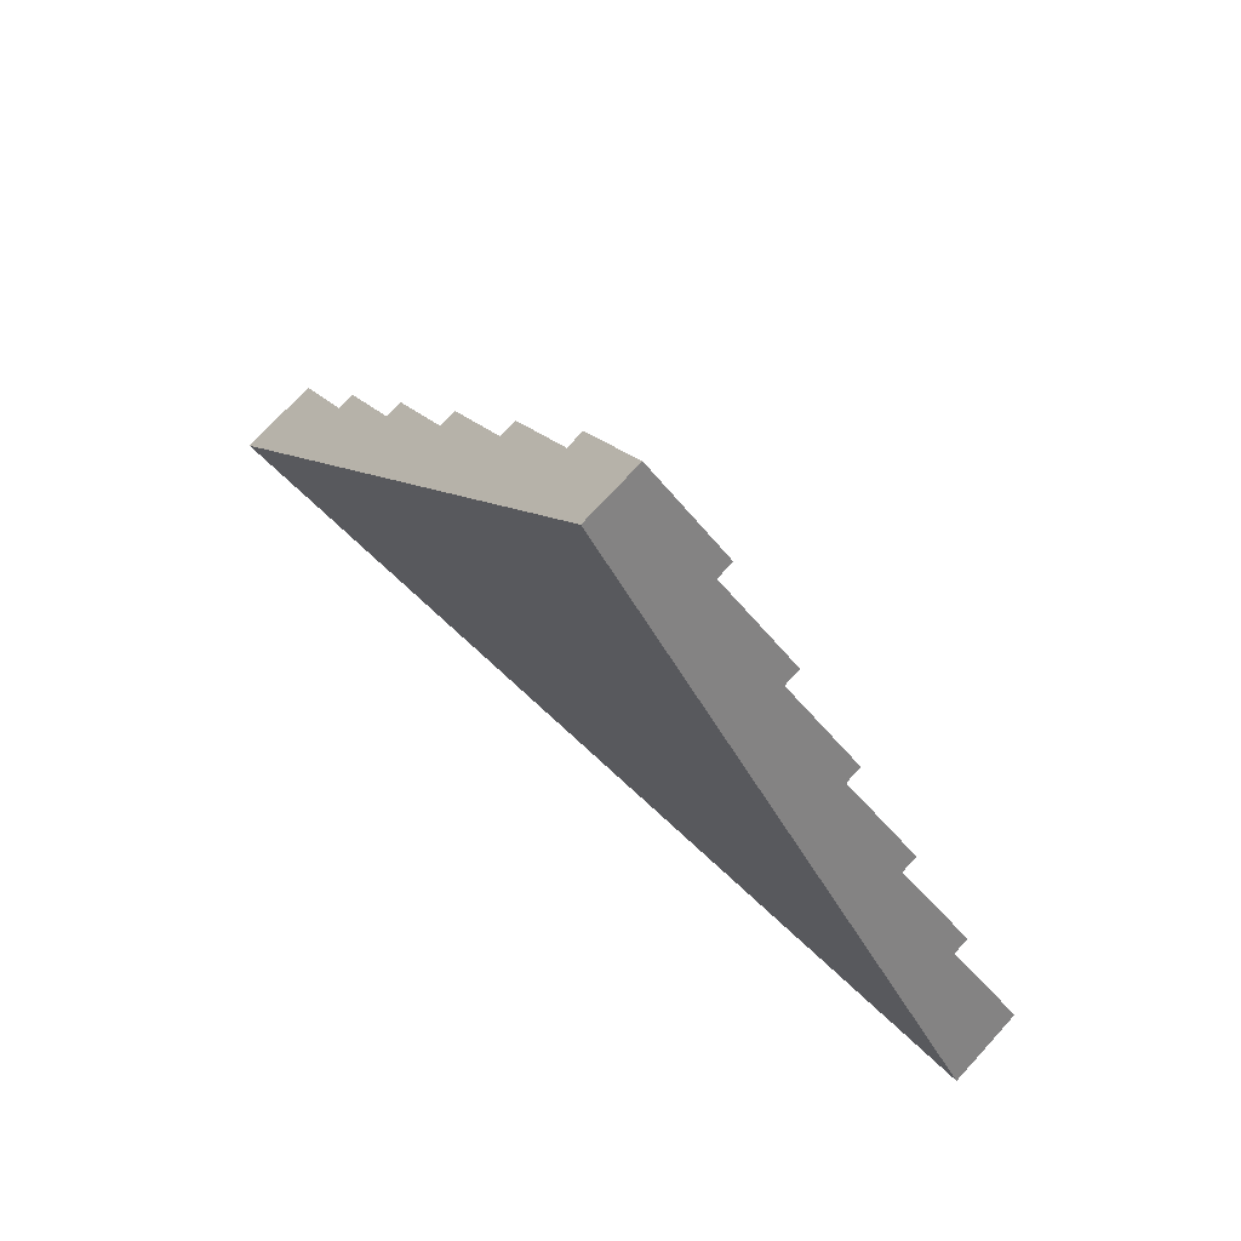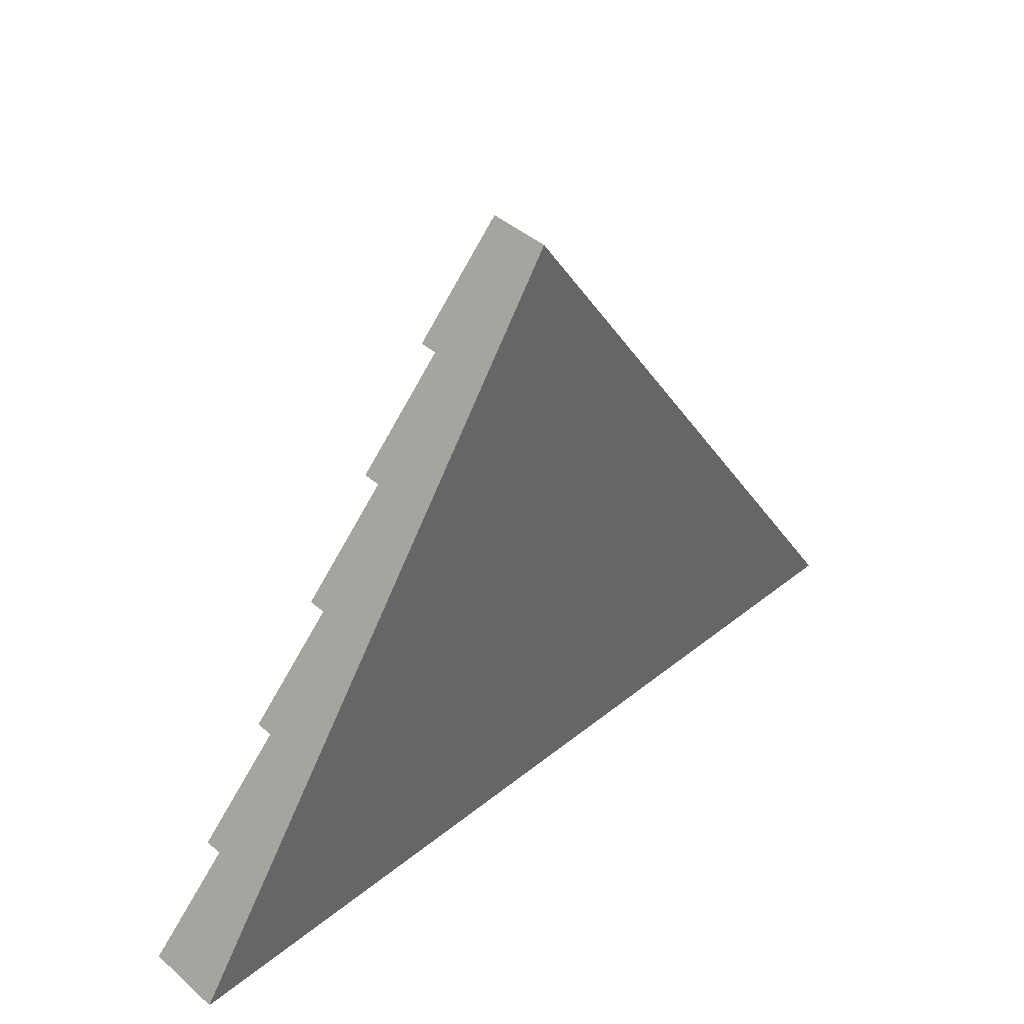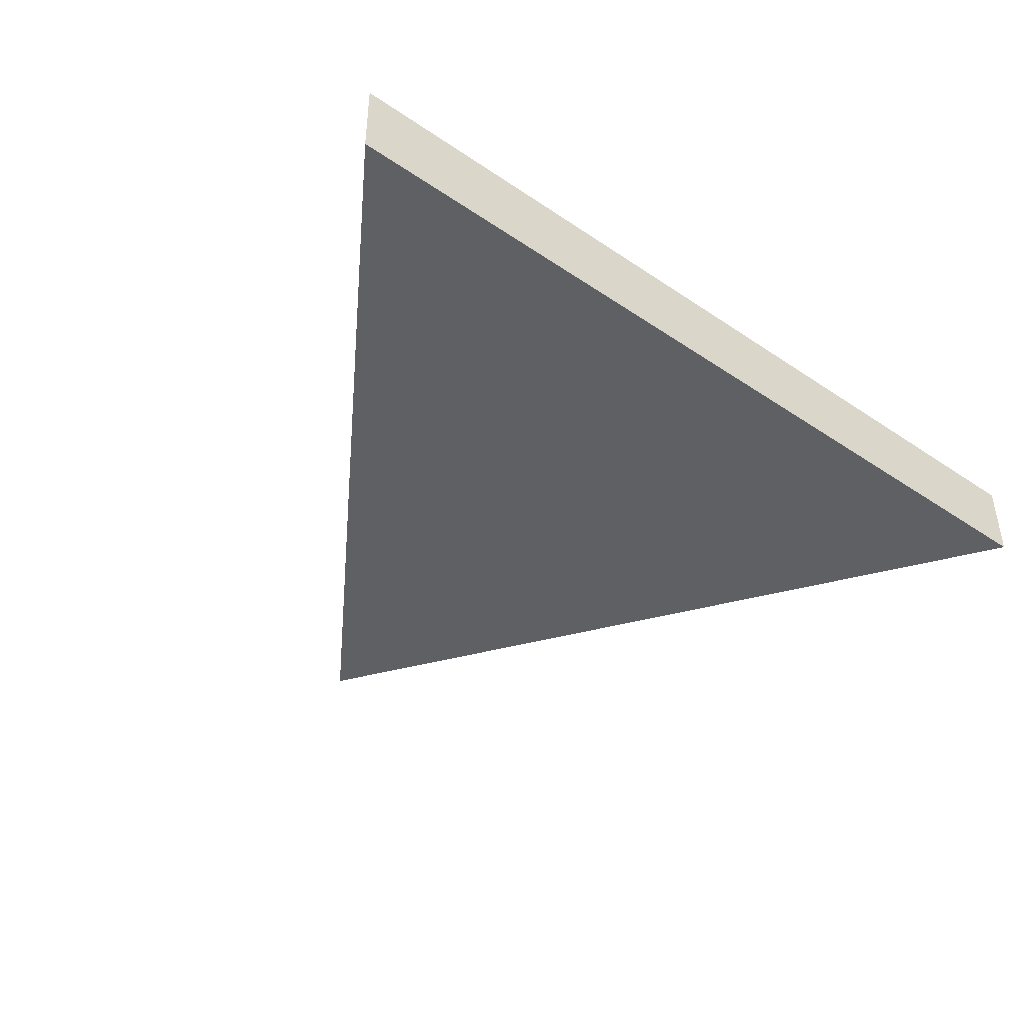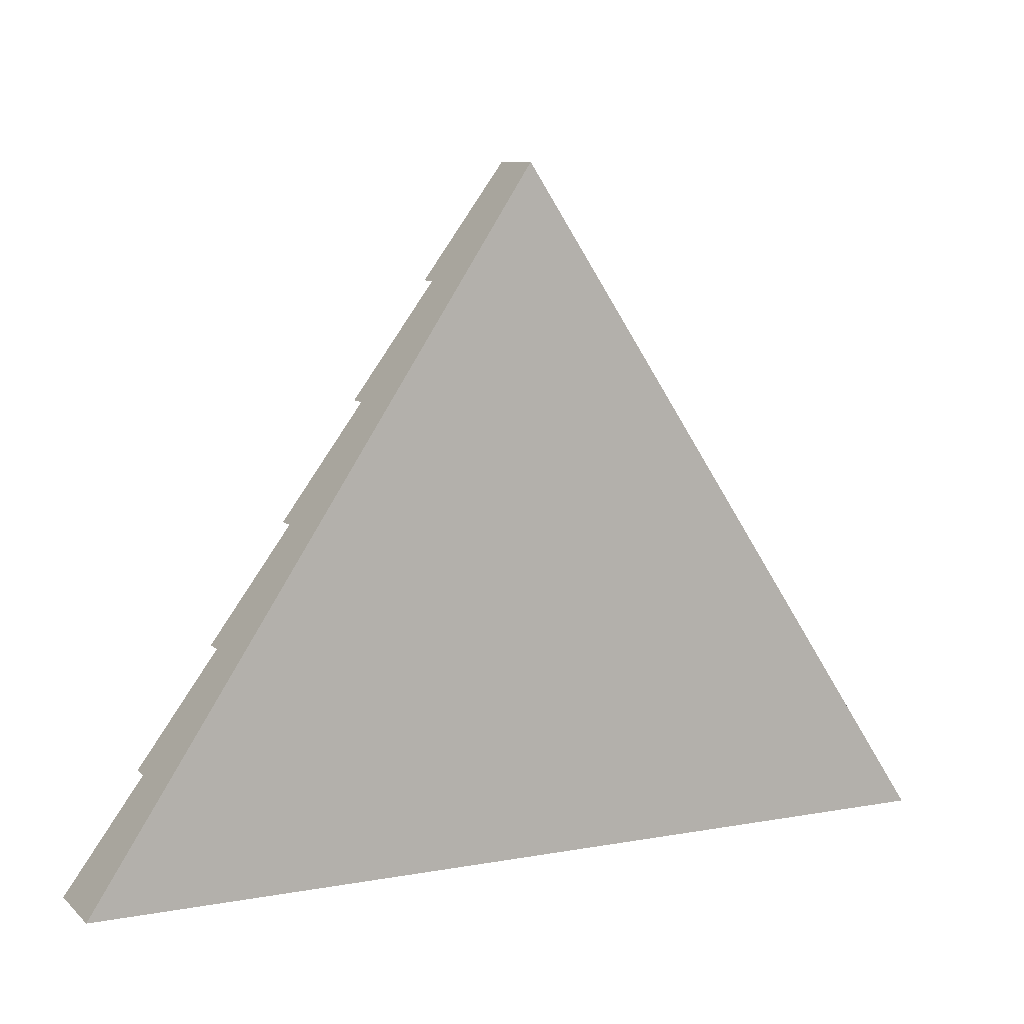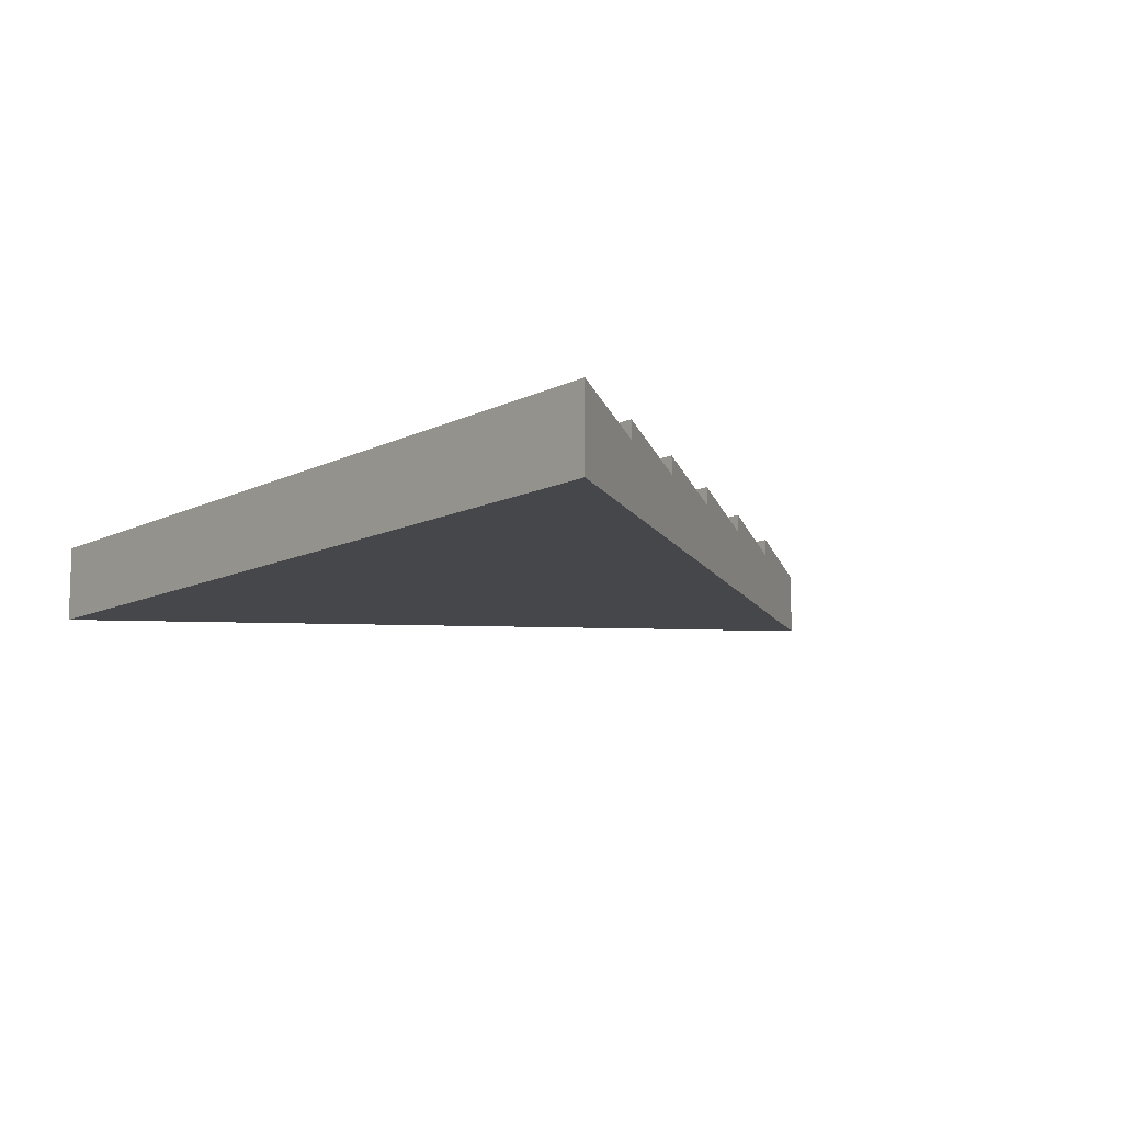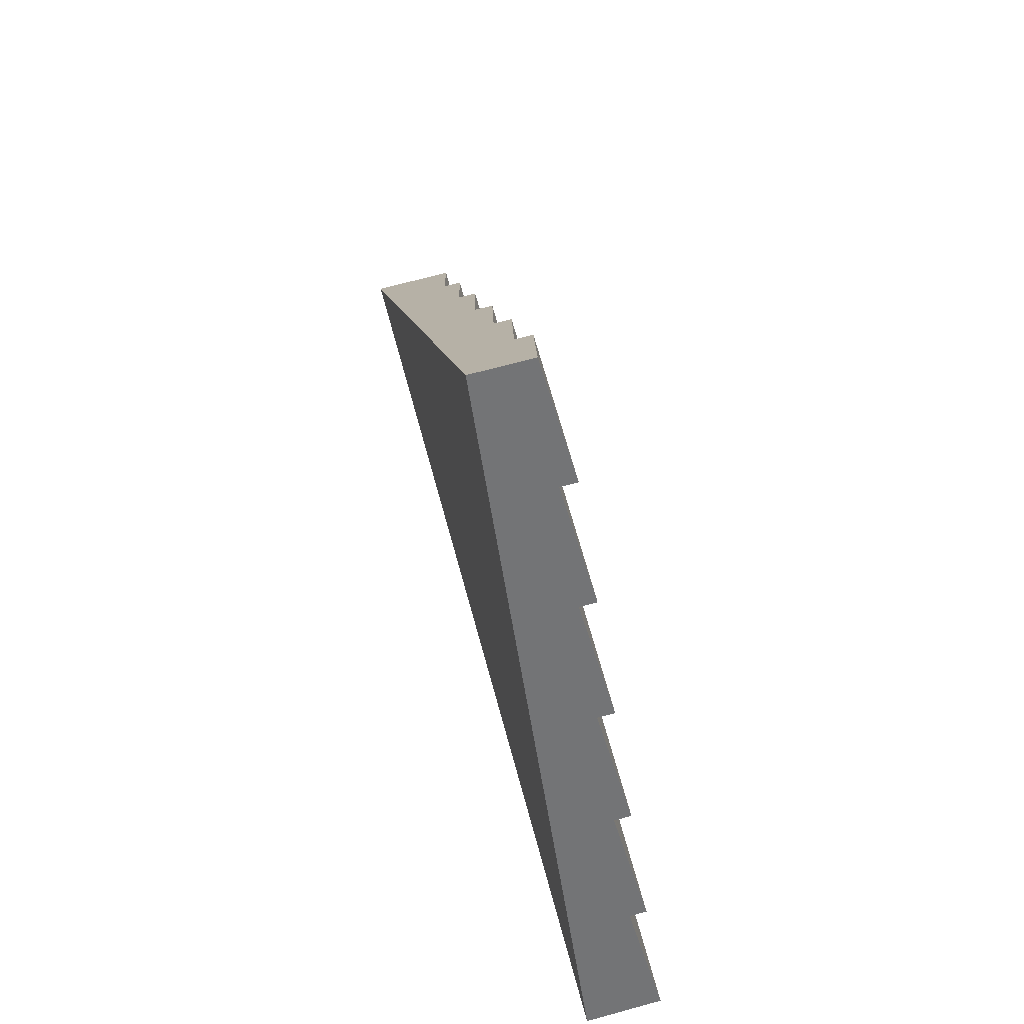
<metadata>
{"format":"obj","ext":"obj","renderer":"f3d","projection":"perspective","resolution":1024,"background":"white","views":[{"elev":73.9,"azim":-137.4,"up":"+Y"},{"elev":42.2,"azim":136.1,"up":"+Y"},{"elev":-42.7,"azim":-38.8,"up":"+Z"},{"elev":9.0,"azim":154.1,"up":"+Y"},{"elev":-10.8,"azim":50.9,"up":"+Z"},{"elev":68.5,"azim":-105.3,"up":"+Y"}]}
</metadata>
<code>
g cabinSideCenter
v 0.25 0.38 0.0551
v -0.25 0.38 0.0551
v 0.1667 0.5067 0.0351
v -0.1667 0.5067 0.0351
v 0.3333 0.2533 0.0551
v -0.3333 0.2533 0.0551
v 0.25 0.38 0.0351
v -0.25 0.38 0.0351
v 0.3333 0.2533 0.0351
v -0.3333 0.2533 0.0351
v 0.1667 0.5067 0.0551
v -0.1667 0.5067 0.0551
v 0.08333 0.6333 0.0351
v -0.08333 0.6333 0.0351
v 0.08333 0.6333 0.0551
v -0.08333 0.6333 0.0551
v 0.5 0 0.0551
v 0.5 0 -0.0351
v -0.5 0 0.0551
v -0.5 0 -0.0351
v -0.4167 0.1267 0.0351
v -0.4167 0.1267 0.0551
v 0 0.76 -0.0351
v 0 0.76 0.0351
v 0.4167 0.1267 0.0351
v 0.4167 0.1267 0.0551
f 3 2 1
f 2 3 4
f 7 6 5
f 6 7 8
f 6 9 5
f 9 6 10
f 13 12 11
f 12 13 14
f 16 13 15
f 13 16 14
f 19 18 17
f 18 19 20
f 22 10 21
f 20 21 23
f 21 20 19
f 21 24 23
f 24 21 10
f 24 10 8
f 16 24 14
f 12 14 4
f 2 4 8
f 6 8 10
f 23 18 20
f 25 19 17
f 19 25 21
f 24 8 4
f 24 4 14
f 9 22 26
f 22 9 10
f 24 16 15
f 2 7 1
f 7 2 8
f 15 13 24
f 11 3 13
f 1 7 3
f 25 3 7
f 24 18 23
f 18 24 25
f 18 25 17
f 26 25 9
f 5 9 7
f 25 24 13
f 25 13 3
f 25 7 9
f 22 25 26
f 25 22 21
f 12 3 11
f 3 12 4

</code>
